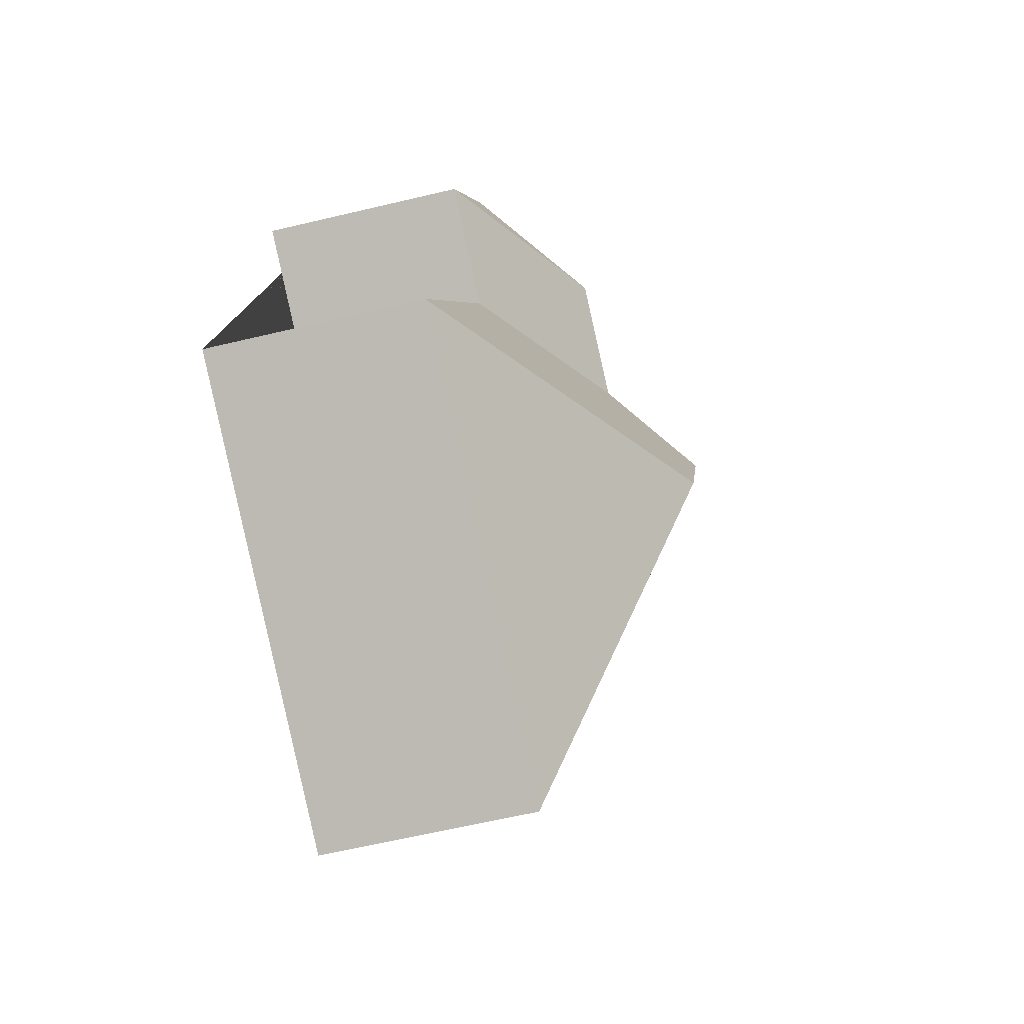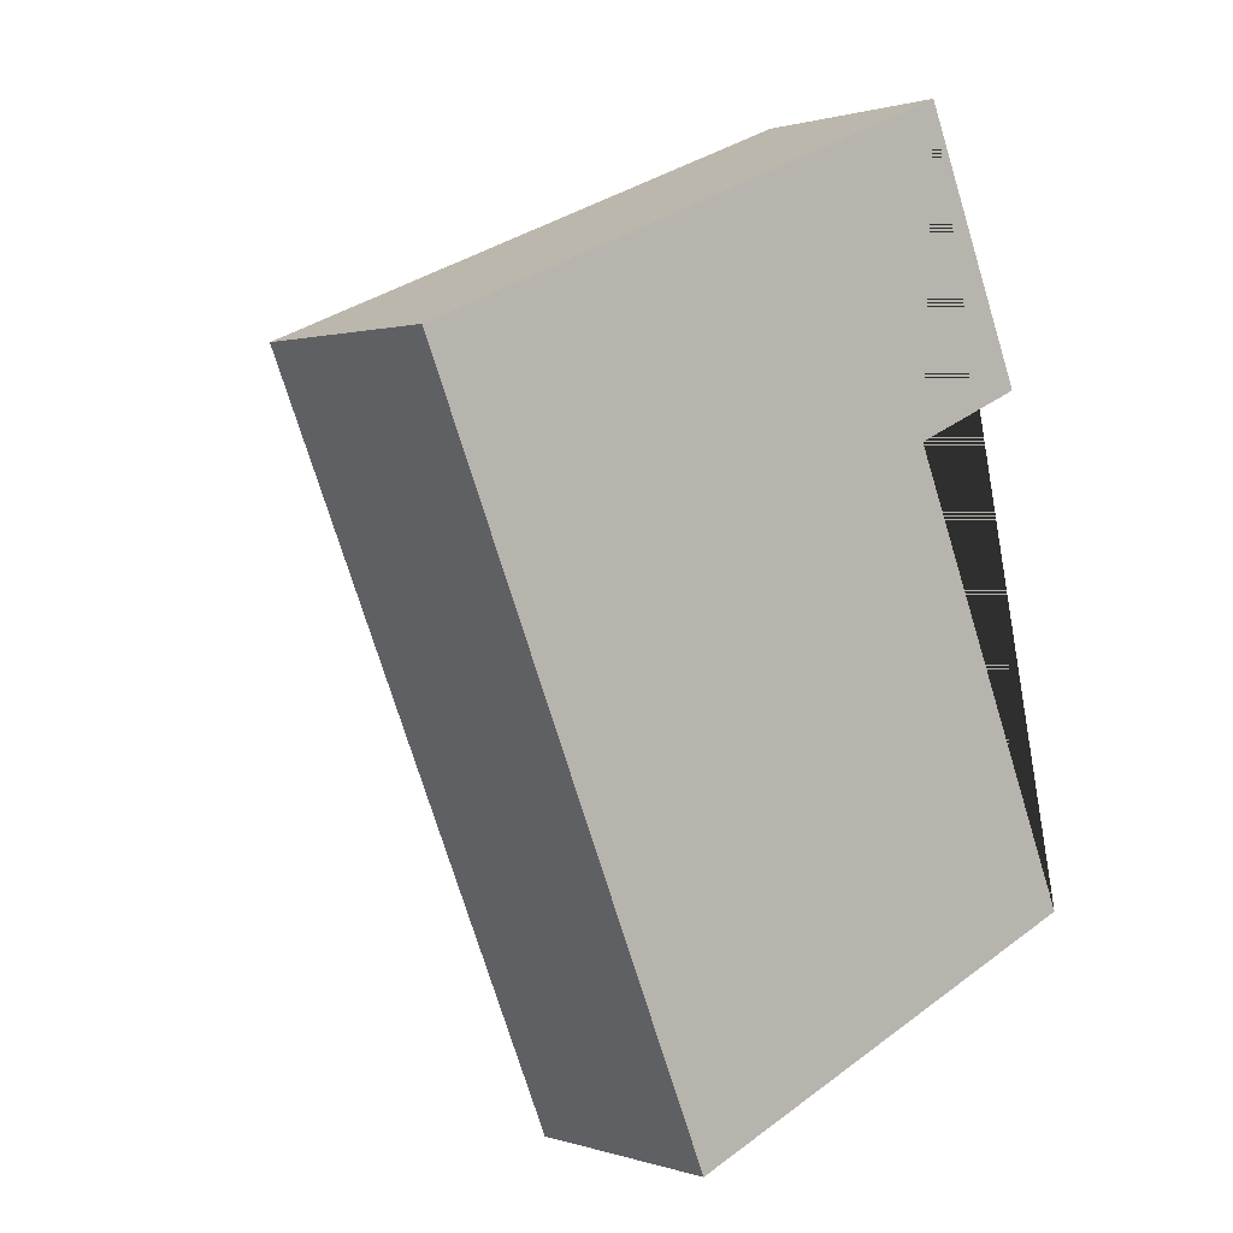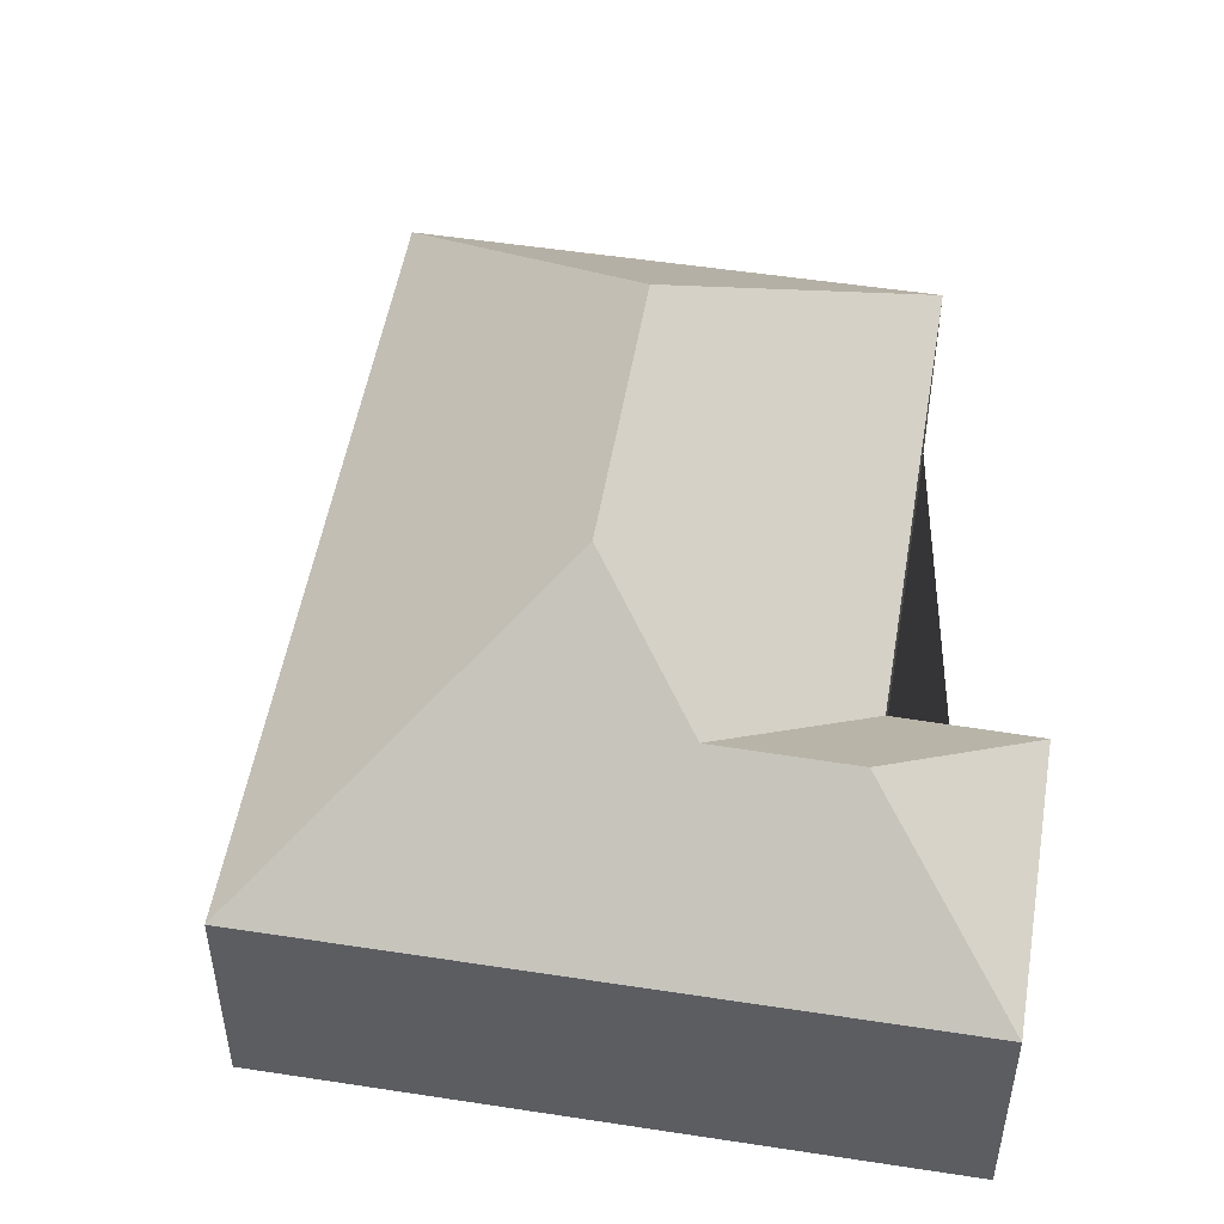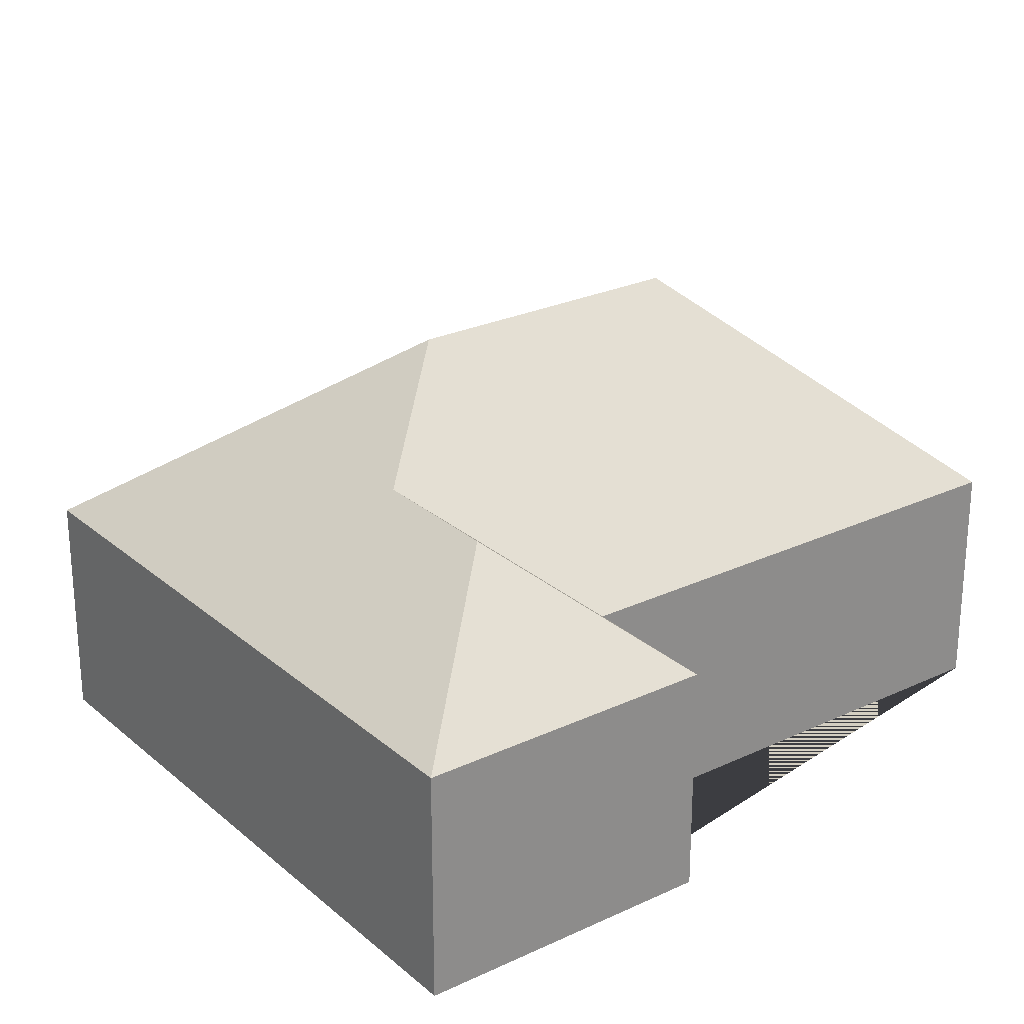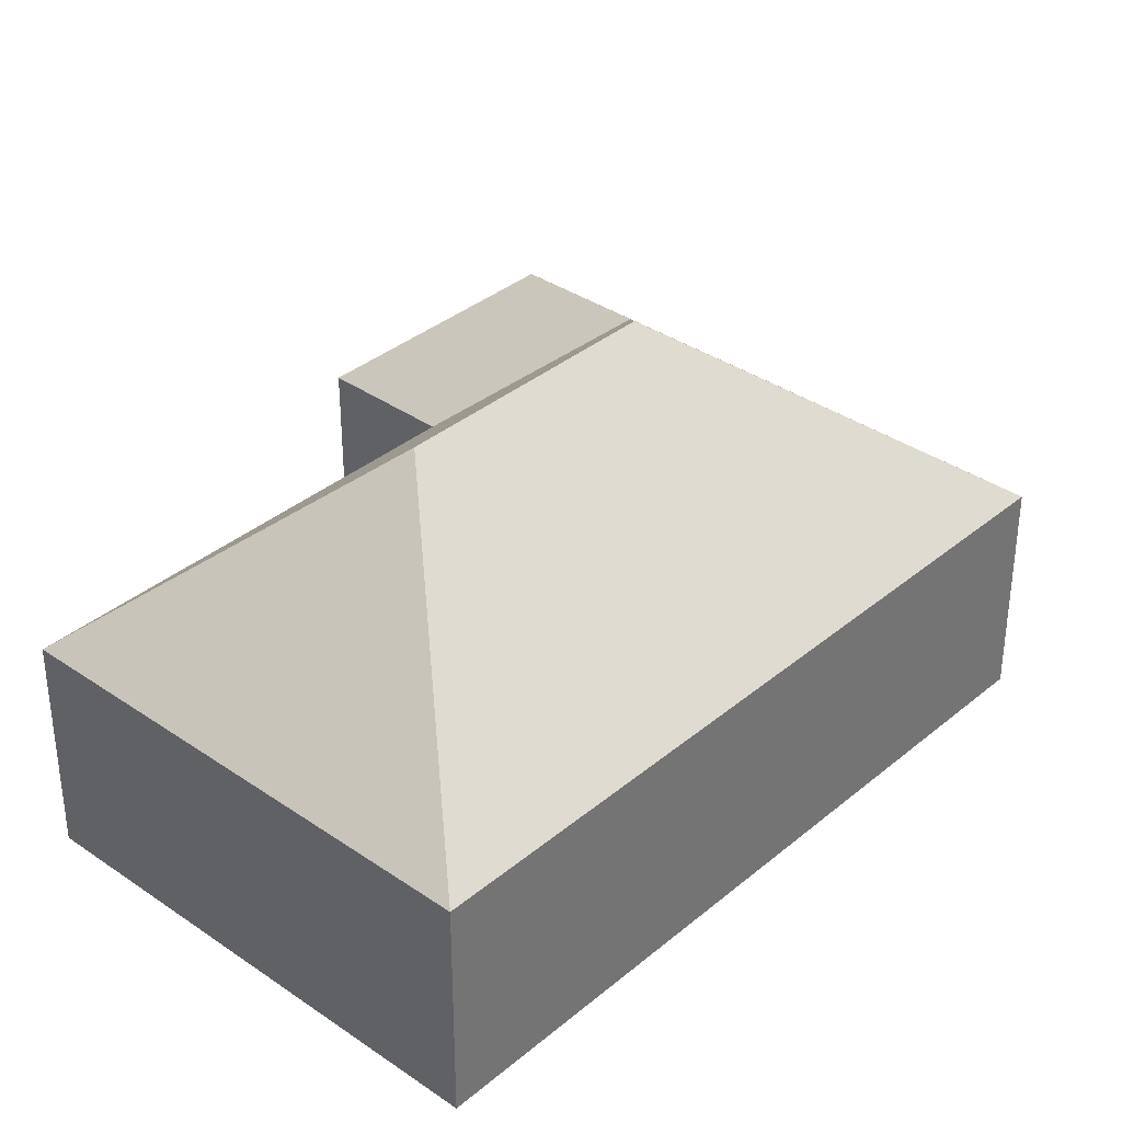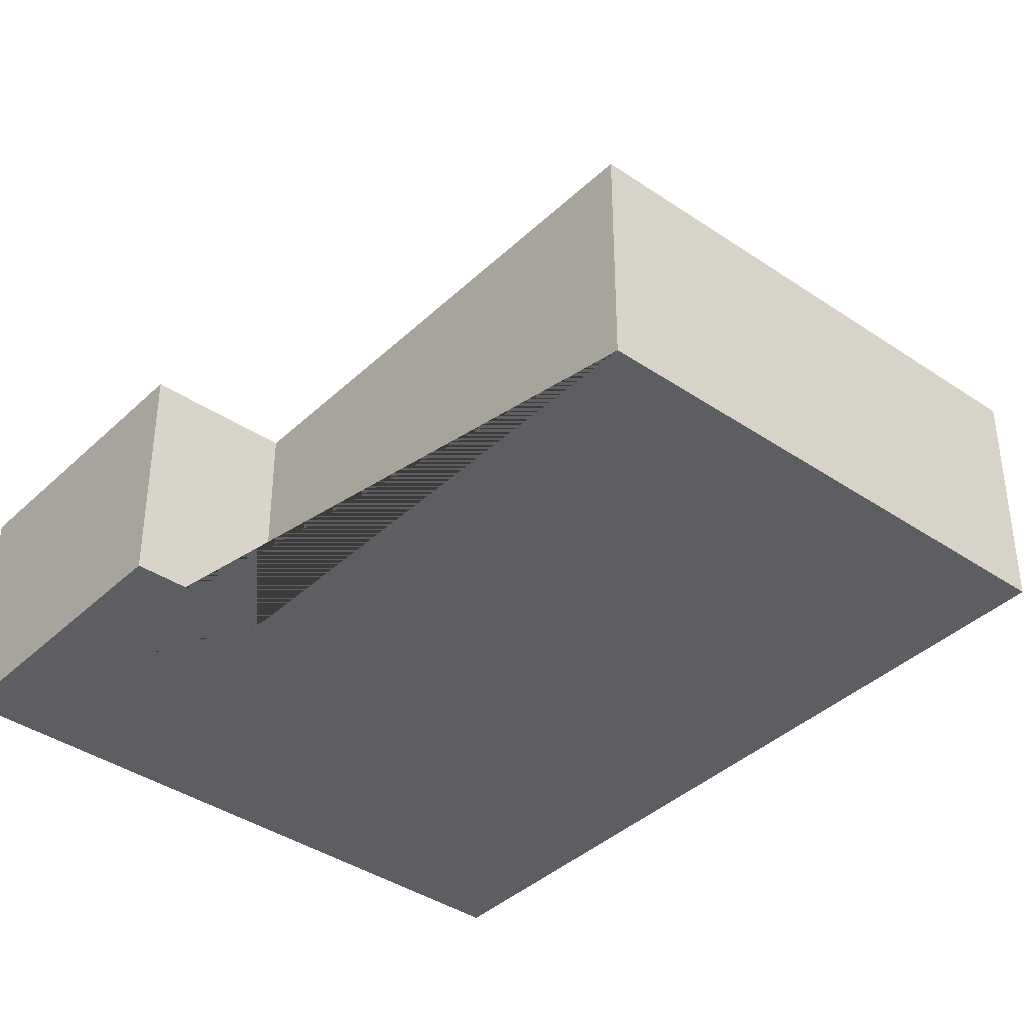
<metadata>
{"format":"obj","ext":"obj","renderer":"f3d","projection":"perspective","resolution":1024,"background":"white","views":[{"elev":-63.1,"azim":103.5,"up":"+Z"},{"elev":0.9,"azim":-40.3,"up":"+Z"},{"elev":51.4,"azim":-13.1,"up":"+Y"},{"elev":25.7,"azim":30.5,"up":"+Y"},{"elev":35.5,"azim":-160.3,"up":"+Y"},{"elev":-39.0,"azim":116.9,"up":"+Y"}]}
</metadata>
<code>
o CG10_500_042072_0020
v 213.7 75 -17.05
v 12.9 75 -100.7
v 189.1 114.9 -83.21
v 147.8 115 -100.7
v 130.4 145 -150
v 251.5 75 -108
v 209 75 -126.2
v 167.4 145 -238.7
v 273.3 75 -280.7
v 115.4 75 -346.5
v 213.7 0 -17.05
v 12.9 0 -100.7
v 115.4 0 -346.5
v 273.3 0 -280.7
v 209 0 -126.2
v 251.5 0 -108
f 2 10 8 5
f 2 1 3 4 5
f 1 6 3
f 6 7 4 3
f 7 9 8 5 4
f 10 9 8
f 11 12 13 14 15 16
f 1 11 12 2
f 2 12 13 10
f 10 13 14 9
f 9 14 15 7
f 7 15 16 6
f 6 16 11 1

</code>
